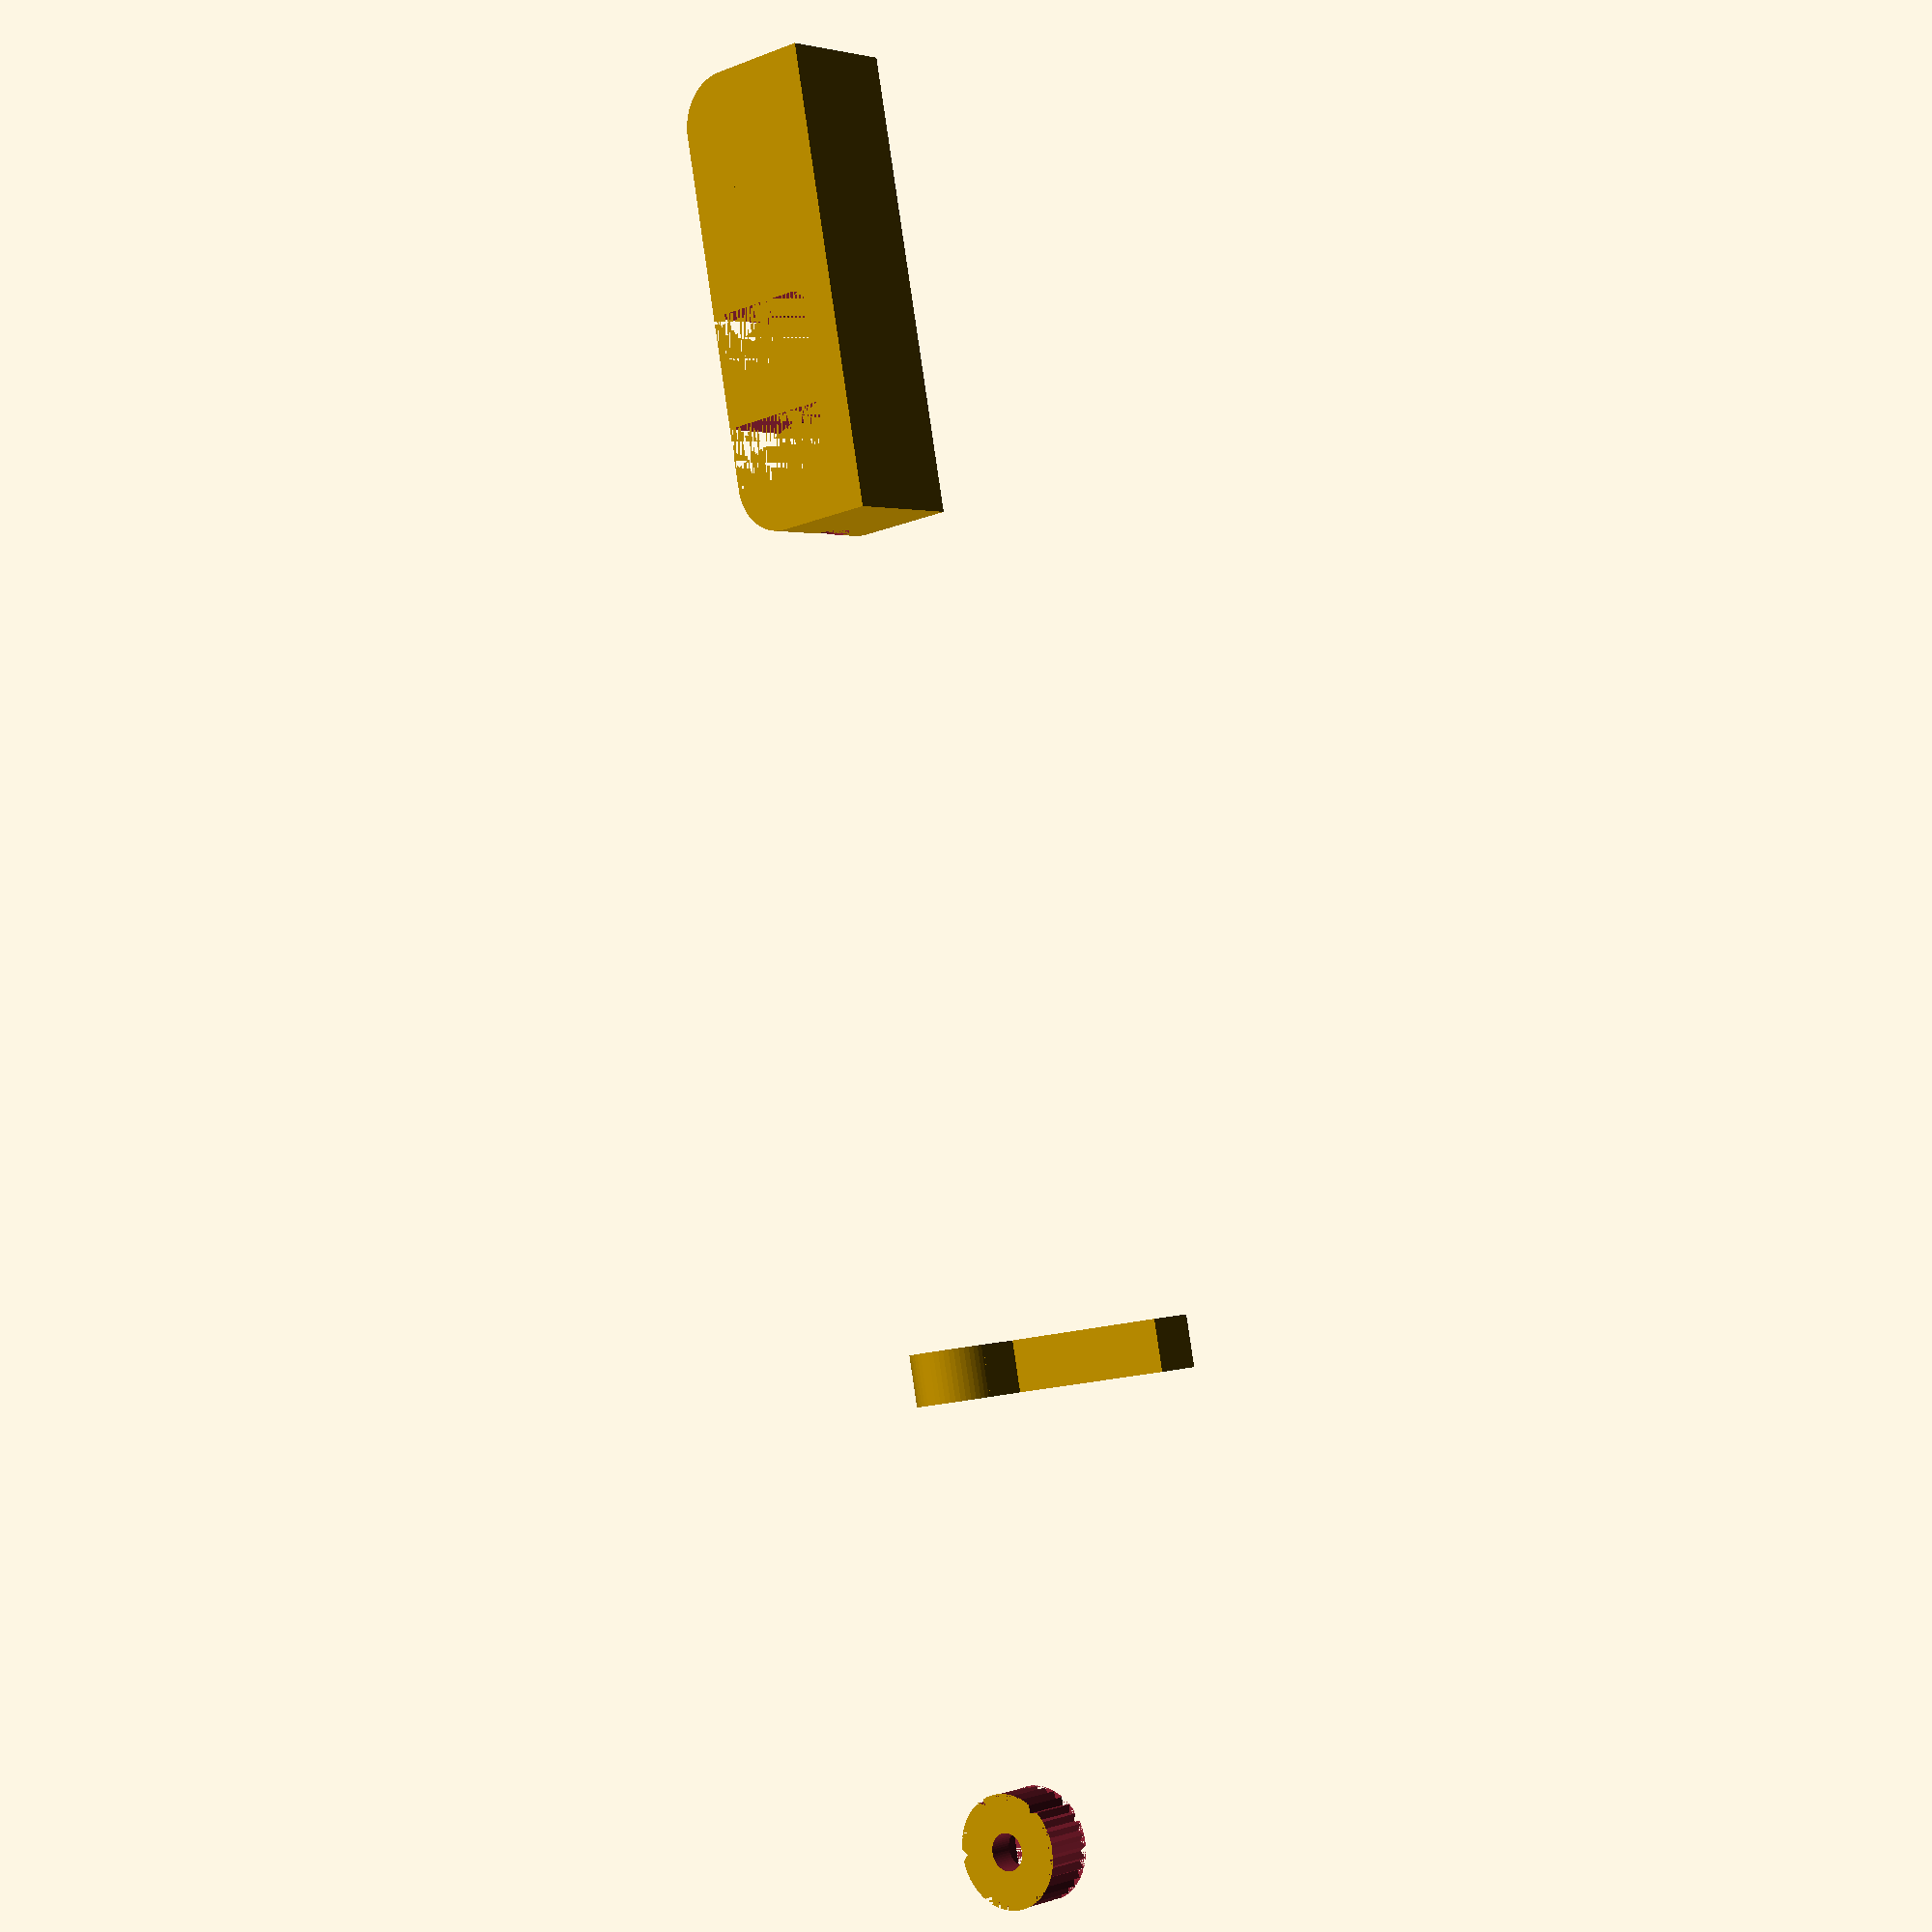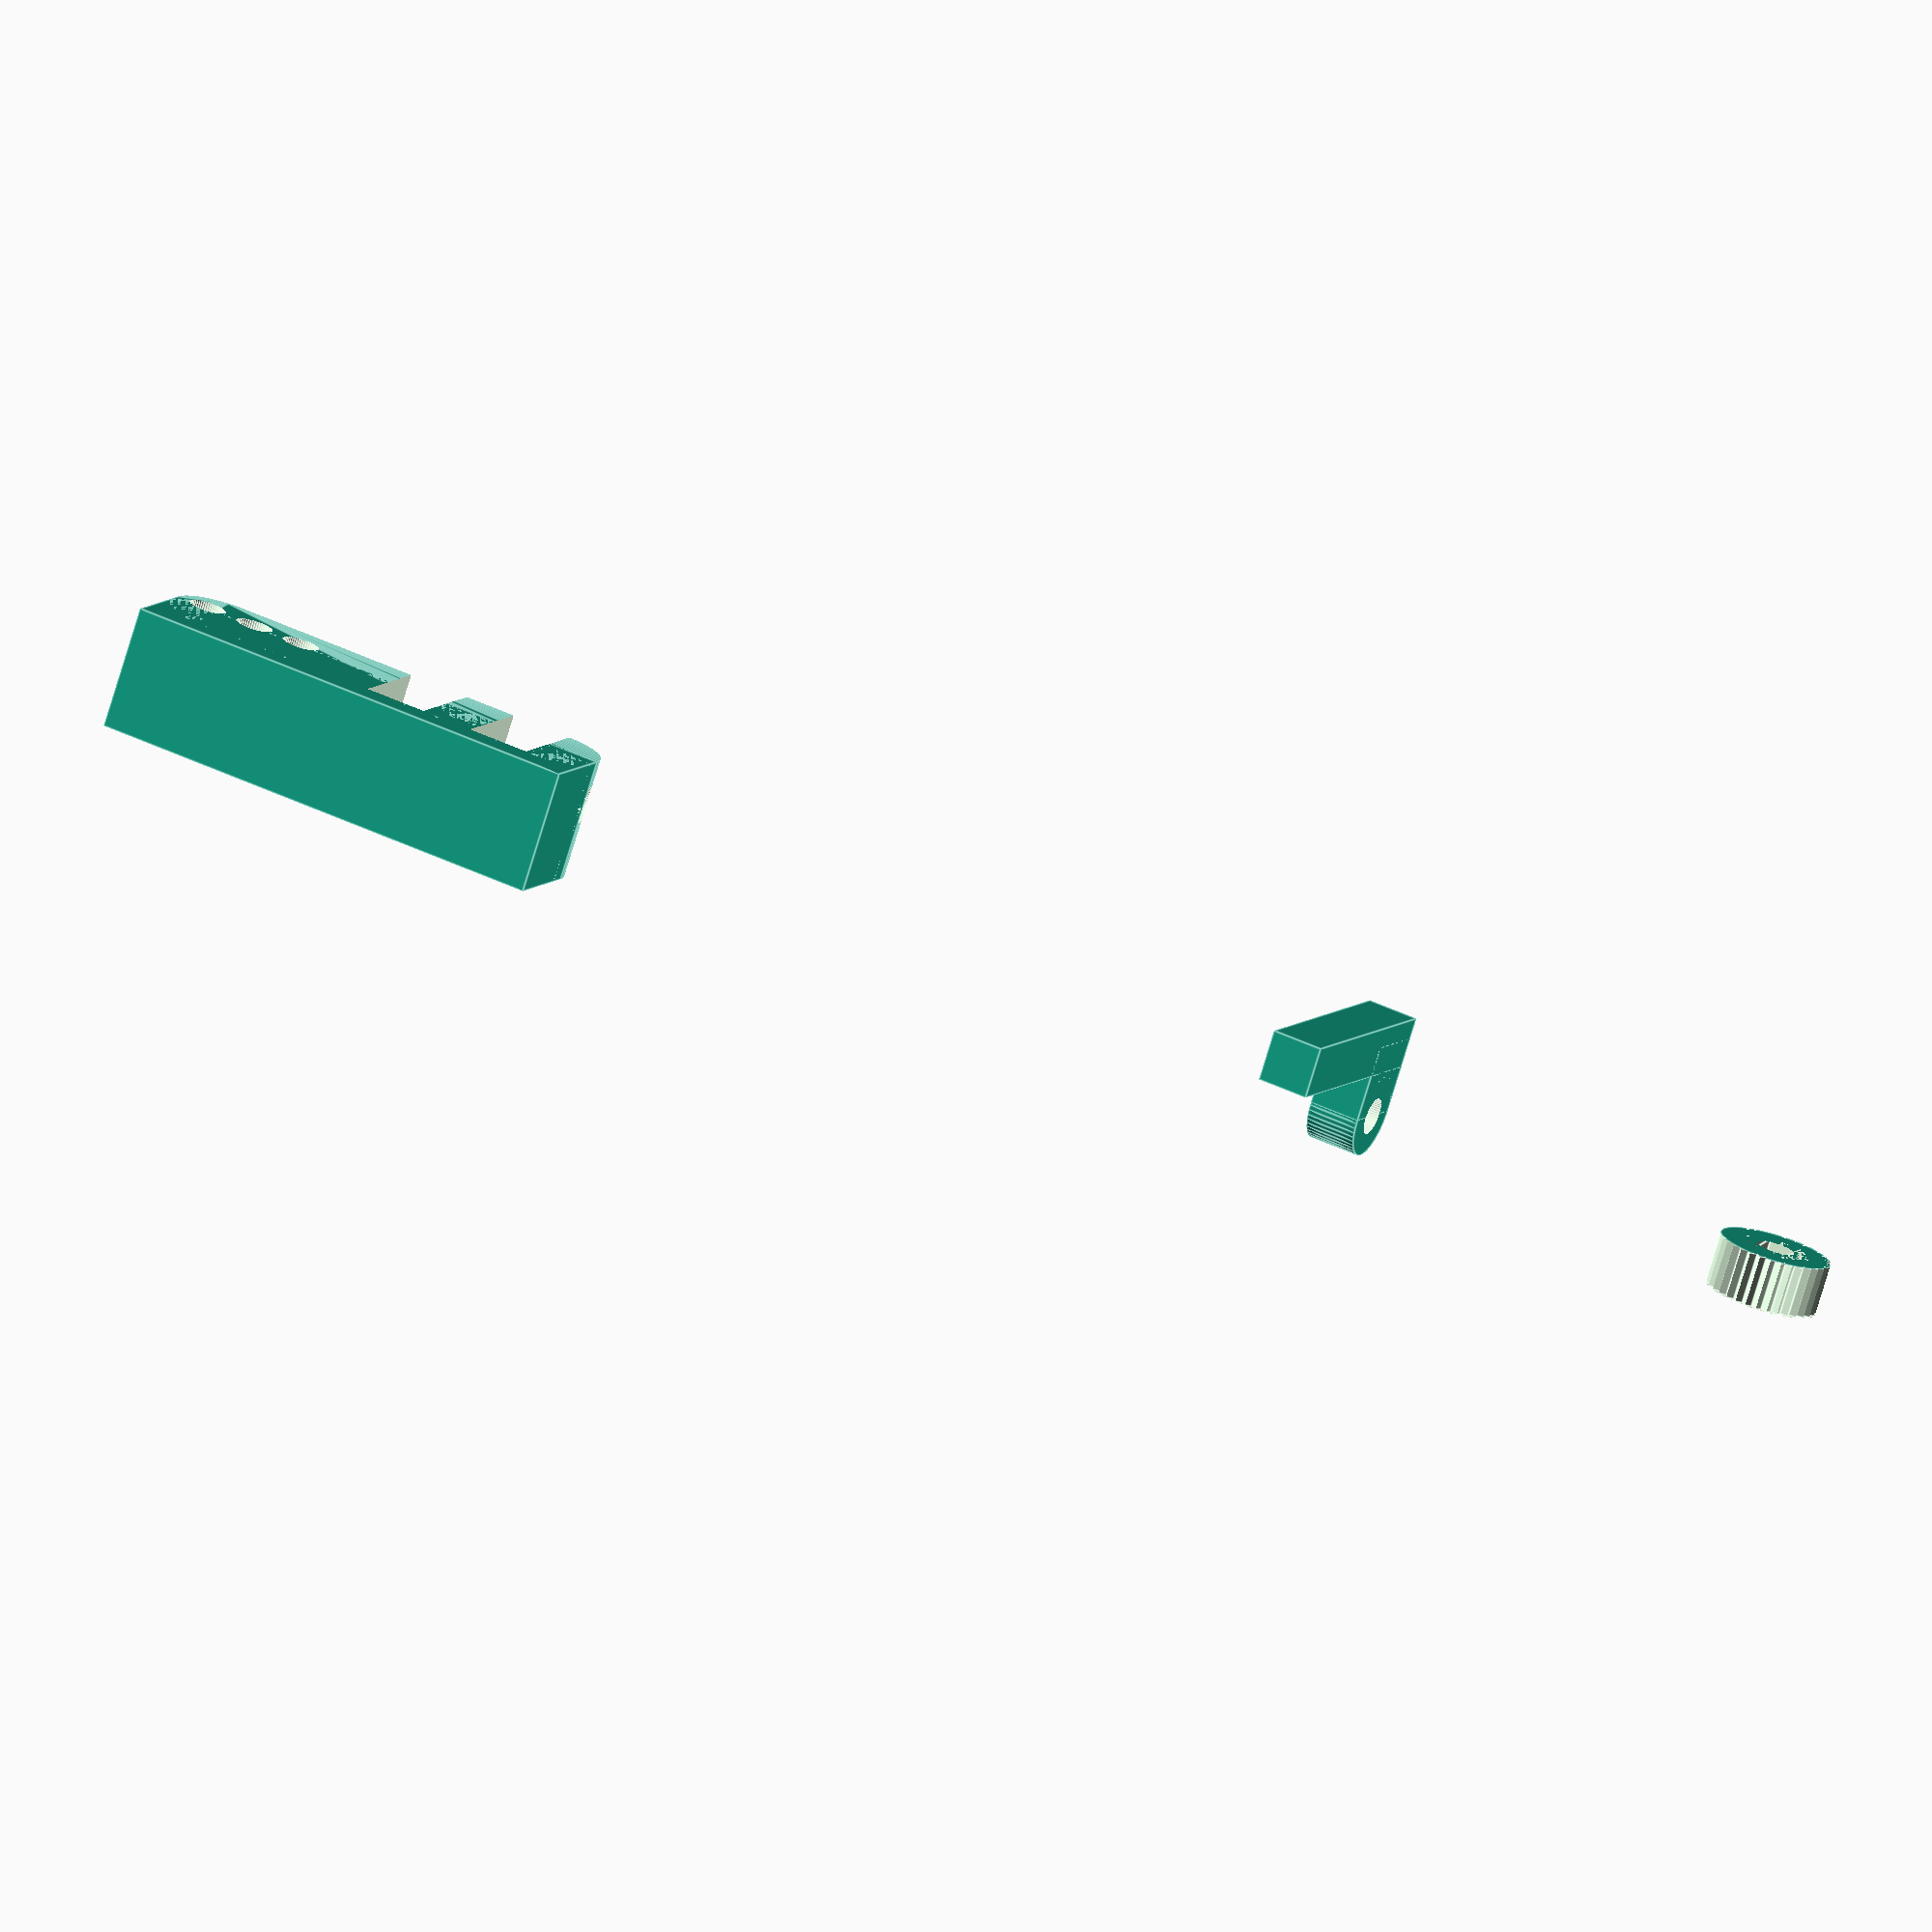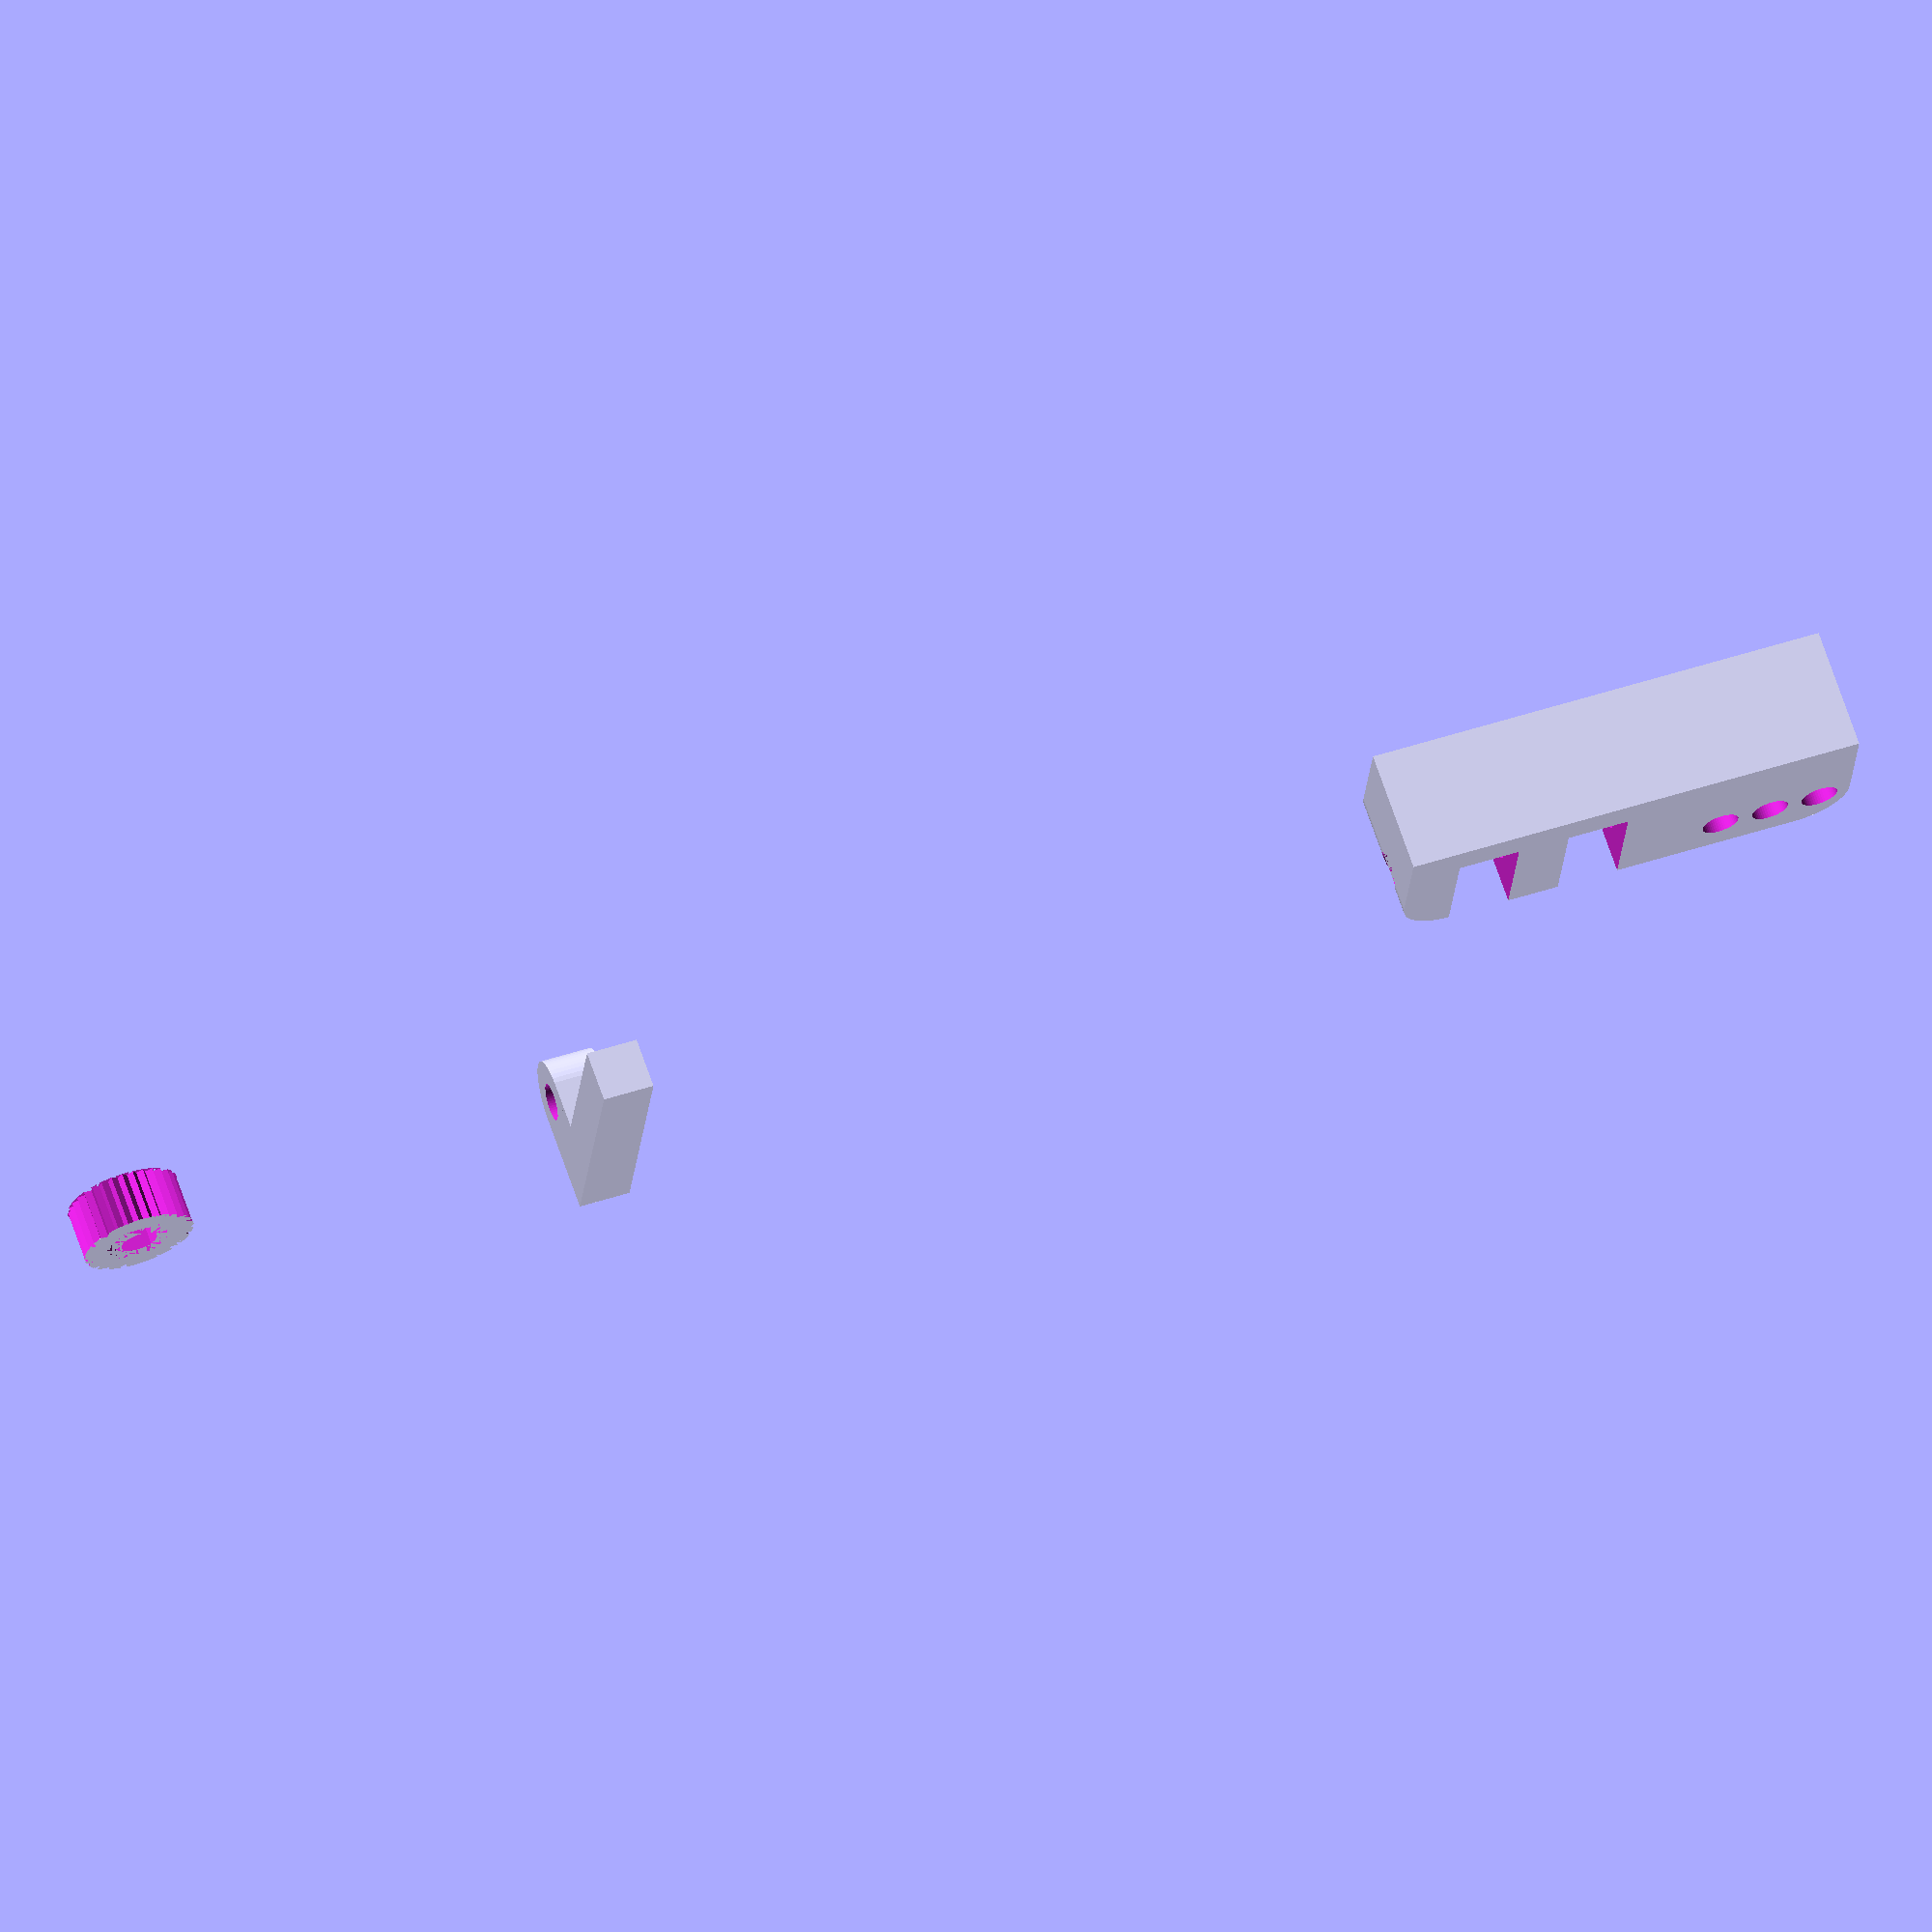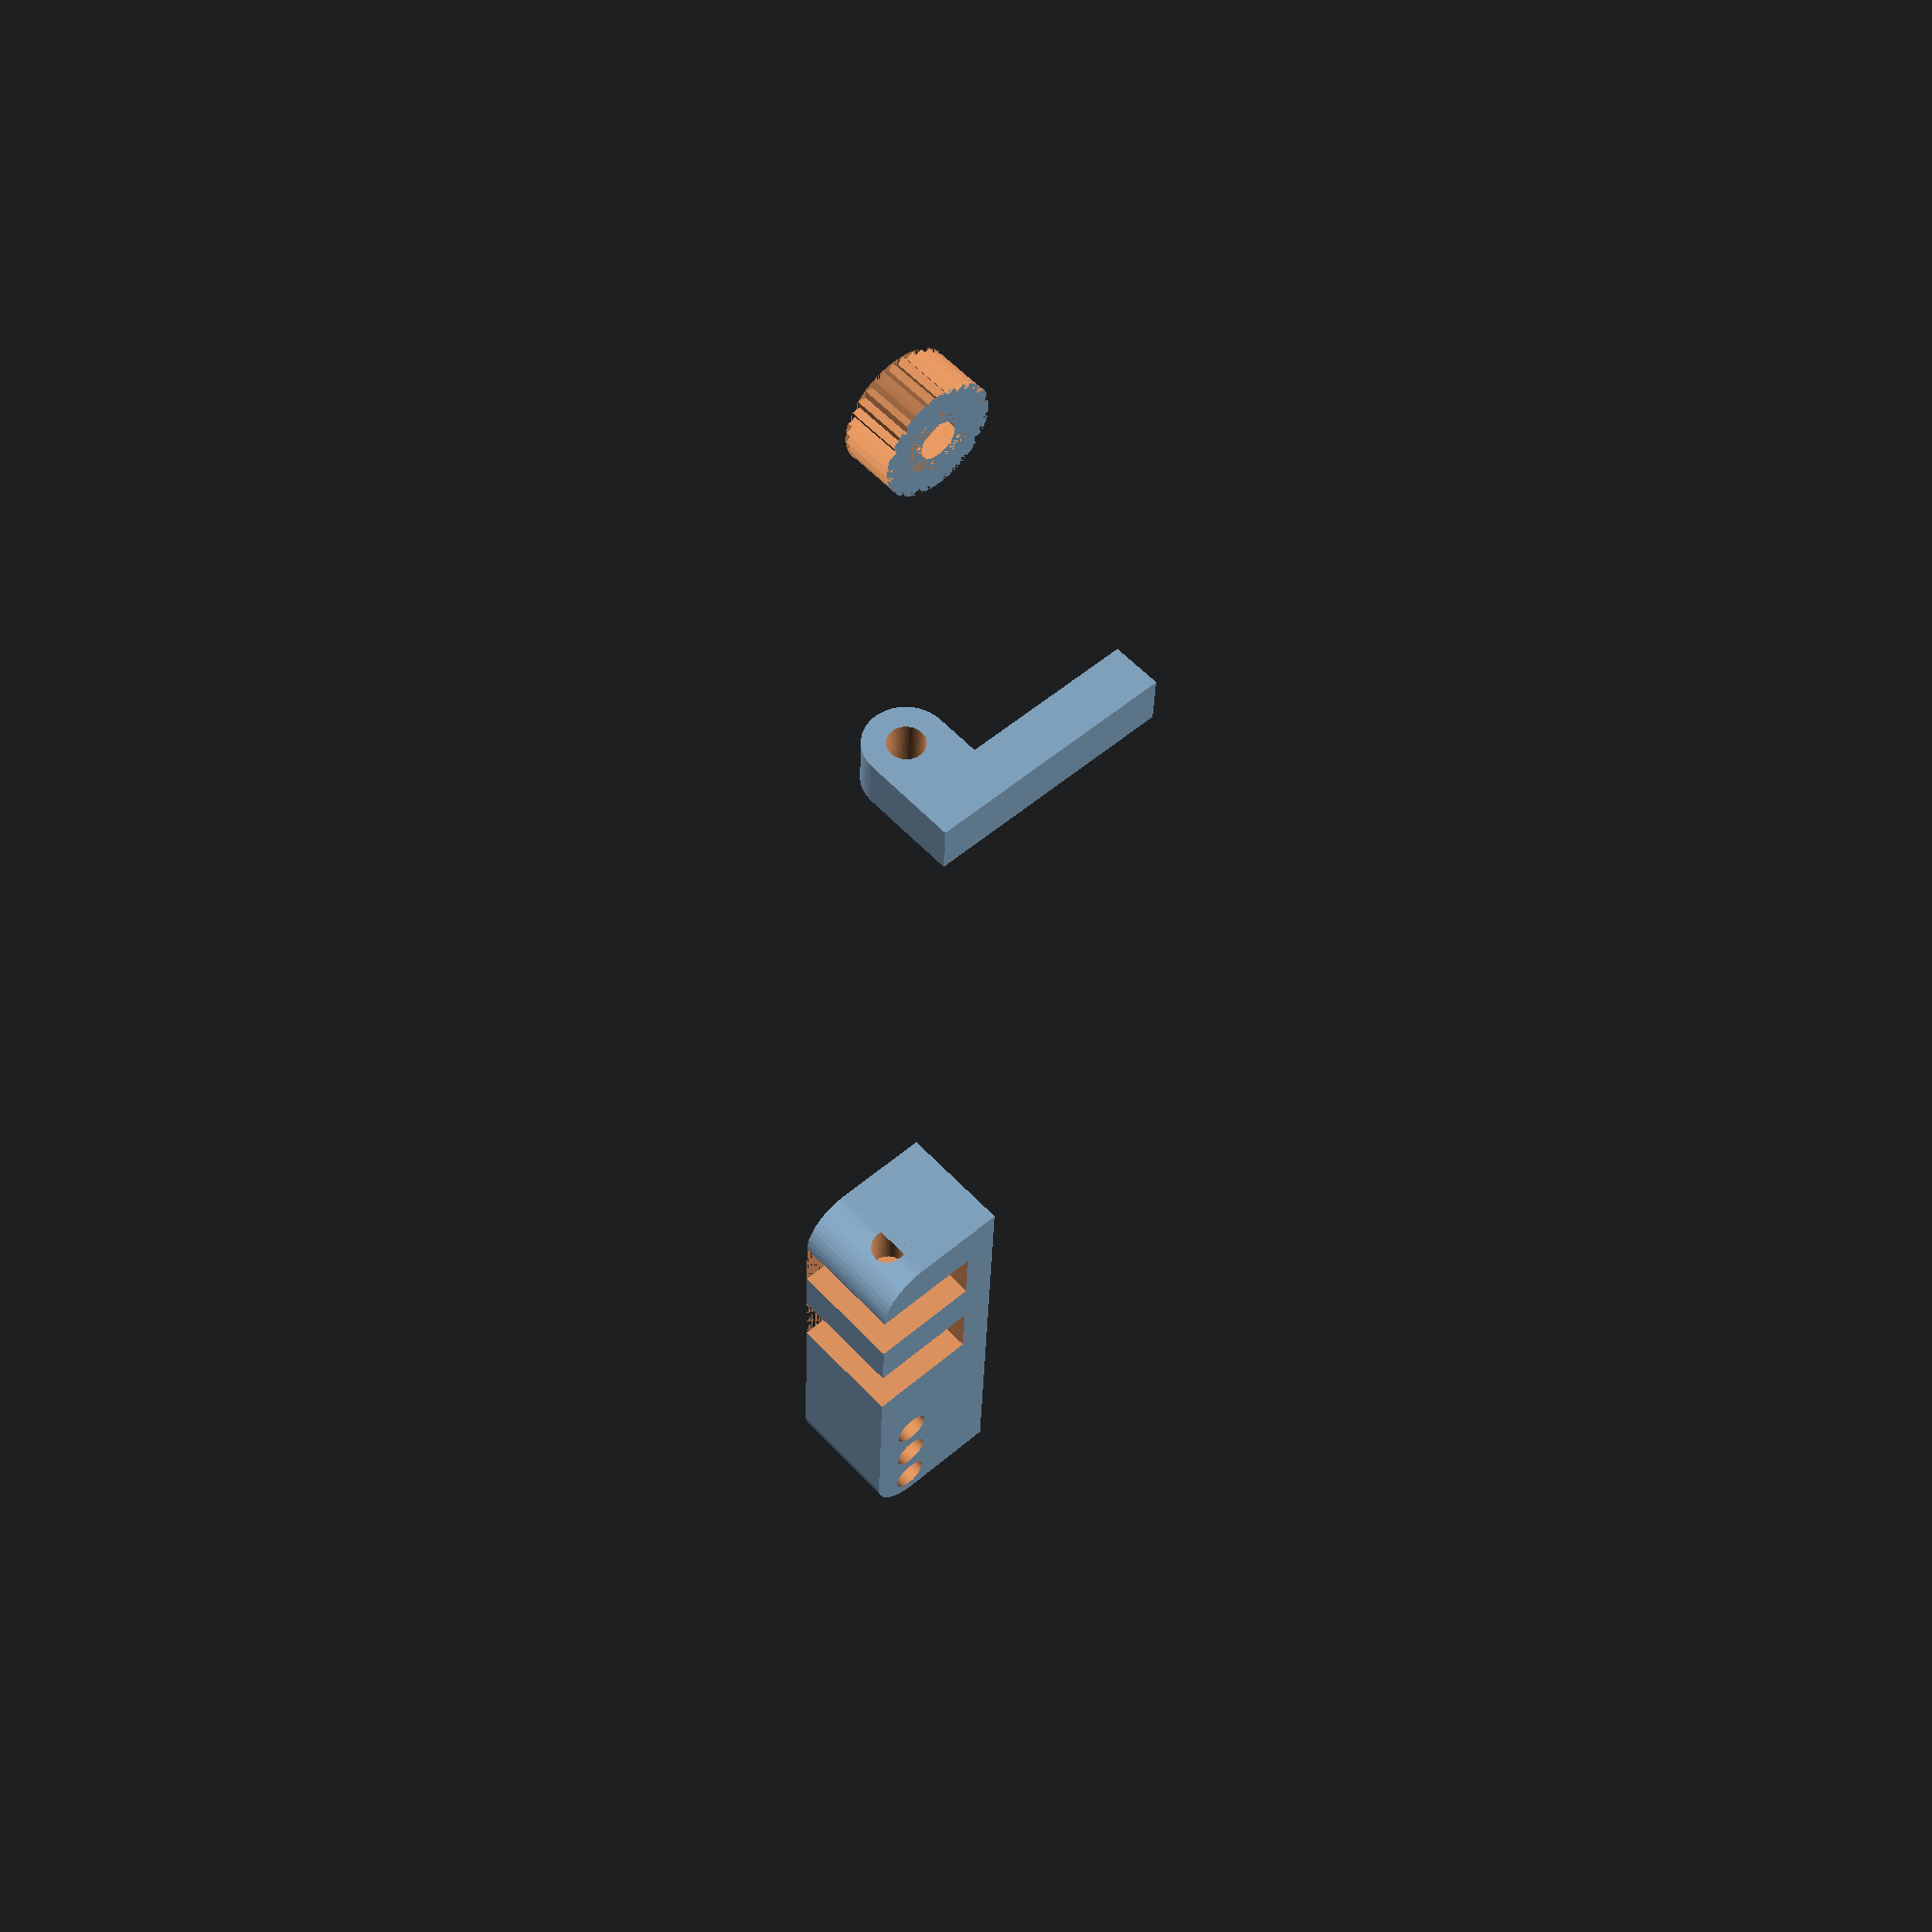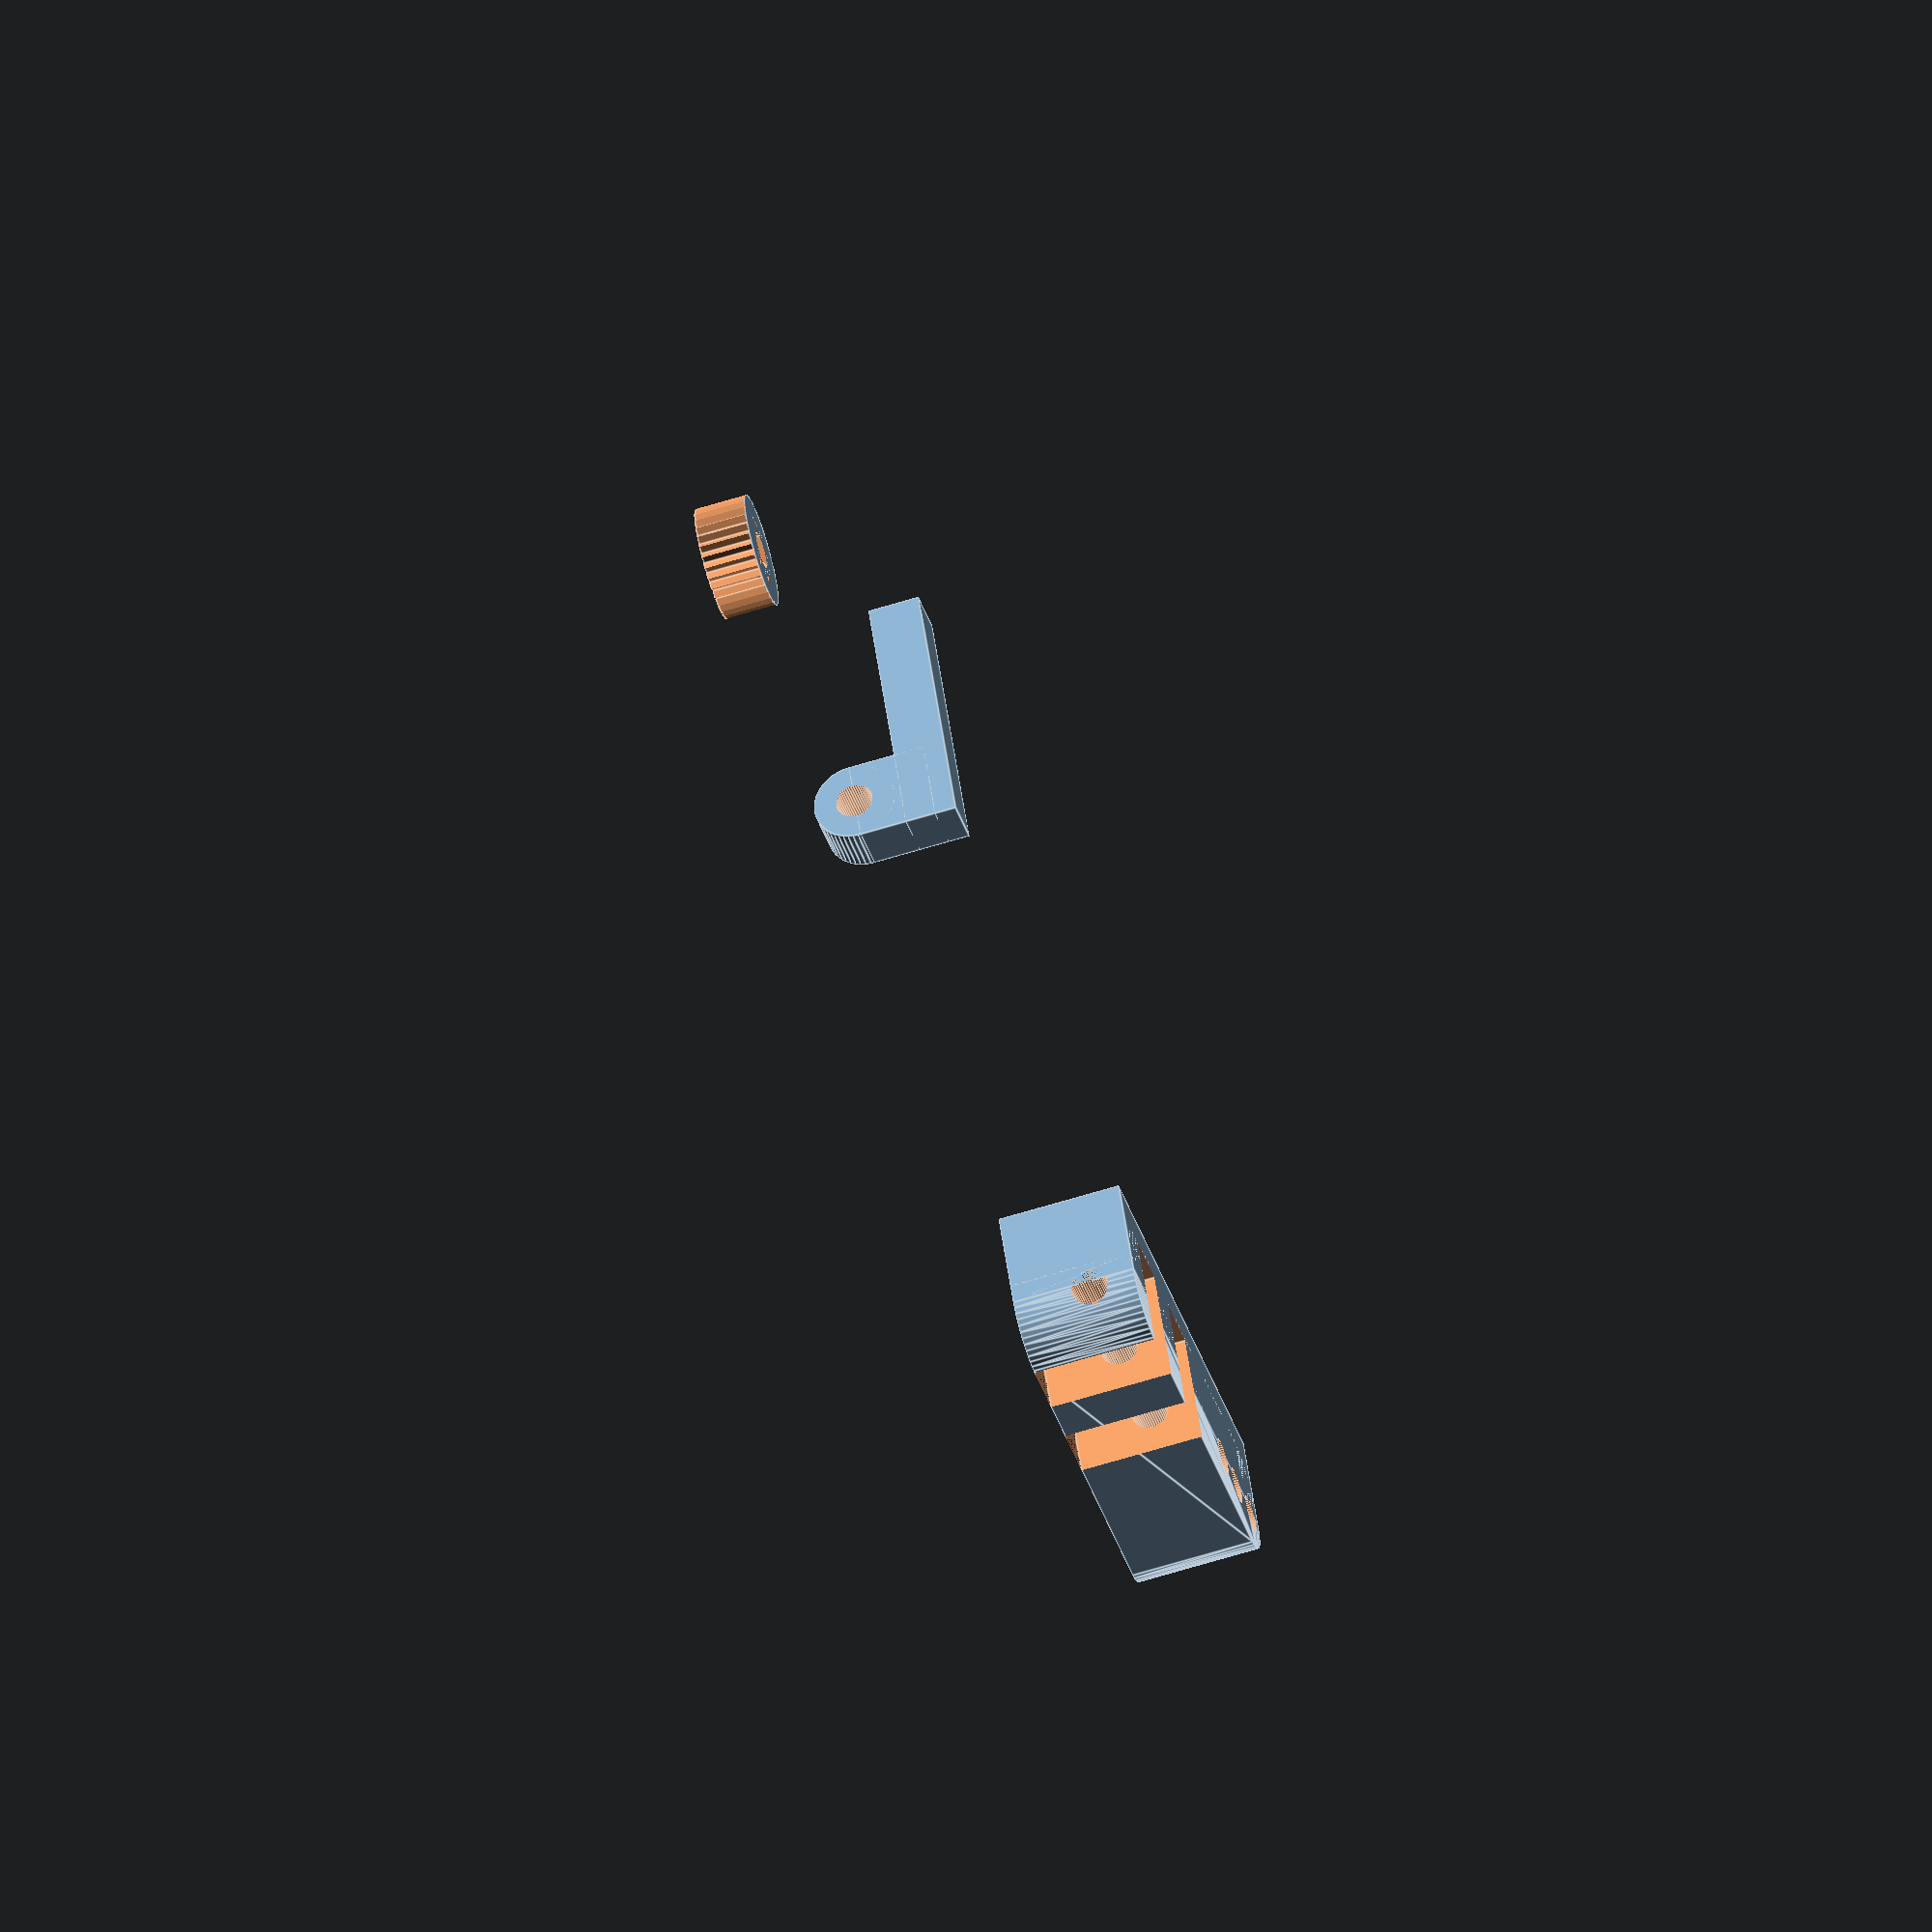
<openscad>
$fn = 50;


difference() {
	union() {
		translate(v = [149.5000000000, 1.5000000000, -7.5000000000]) {
			hull() {
				translate(v = [-17.5000000000, 1.0000000000, 0]) {
					cylinder(h = 12, r = 5);
				}
				translate(v = [17.5000000000, 1.0000000000, 0]) {
					cylinder(h = 12, r = 5);
				}
				translate(v = [-17.5000000000, -1.0000000000, 0]) {
					cylinder(h = 12, r = 5);
				}
				translate(v = [17.5000000000, -1.0000000000, 0]) {
					cylinder(h = 12, r = 5);
				}
			}
		}
		translate(v = [127.0000000000, 0.5000000000, -7.5000000000]) {
			cube(size = [45, 10, 12]);
		}
		translate(v = [42.5000000000, 0, 0.0000000000]) {
			rotate(a = [0, 90, 0]) {
				cylinder(h = 5, r = 4.0000000000);
			}
		}
		translate(v = [42.5000000000, -4.0000000000, 0]) {
			cube(size = [5, 8, 7.5000000000]);
		}
		translate(v = [42.5000000000, -4.0000000000, 4.5000000000]) {
			cube(size = [5, 25.2500000000, 5]);
		}
		translate(v = [0, 0, -2.5000000000]) {
			cylinder(h = 5, r = 5.5000000000);
		}
	}
	union() {
		translate(v = [14.0000000000, 0, 0]) {
			rotate(a = [0, 90, 0]) {
				difference() {
					union() {
						linear_extrude(height = 25) {
							polygon(points = [[3.4620000000, 0.0000000000], [1.7310000000, 2.9981799479], [-1.7310000000, 2.9981799479], [-3.4620000000, 0.0000000000], [-1.7310000000, -2.9981799479], [1.7310000000, -2.9981799479]]);
						}
					}
					union();
				}
			}
		}
		translate(v = [0, 0, 0]) {
			rotate(a = [0, 0, 0]) {
				difference() {
					union() {
						translate(v = [0, 0, -100.0000000000]) {
							cylinder(h = 200, r = 1.8000000000);
						}
						linear_extrude(height = 2.5000000000) {
							polygon(points = [[3.4620000000, 0.0000000000], [1.7310000000, 2.9981799479], [-1.7310000000, 2.9981799479], [-3.4620000000, 0.0000000000], [-1.7310000000, -2.9981799479], [1.7310000000, -2.9981799479]]);
						}
						translate(v = [0, 0, -100.0000000000]) {
							cylinder(h = 200, r = 1.8000000000);
						}
						translate(v = [0, 0, -100.0000000000]) {
							cylinder(h = 200, r = 1.8000000000);
						}
					}
					union();
				}
			}
		}
		rotate(a = [0, 0, 0.0000000000]) {
			translate(v = [7.0000000000, 0, 0]) {
				translate(v = [0, 0, 0]) {
					rotate(a = [0, 0, 45]) {
						difference() {
							union() {
								translate(v = [-1.5000000000, -1.5000000000, -2.5000000000]) {
									cube(size = [3, 3, 5]);
								}
							}
							union();
						}
					}
				}
			}
		}
		rotate(a = [0, 0, 11.2500000000]) {
			translate(v = [7.0000000000, 0, 0]) {
				translate(v = [0, 0, 0]) {
					rotate(a = [0, 0, 45]) {
						difference() {
							union() {
								translate(v = [-1.5000000000, -1.5000000000, -2.5000000000]) {
									cube(size = [3, 3, 5]);
								}
							}
							union();
						}
					}
				}
			}
		}
		rotate(a = [0, 0, 22.5000000000]) {
			translate(v = [7.0000000000, 0, 0]) {
				translate(v = [0, 0, 0]) {
					rotate(a = [0, 0, 45]) {
						difference() {
							union() {
								translate(v = [-1.5000000000, -1.5000000000, -2.5000000000]) {
									cube(size = [3, 3, 5]);
								}
							}
							union();
						}
					}
				}
			}
		}
		rotate(a = [0, 0, 33.7500000000]) {
			translate(v = [7.0000000000, 0, 0]) {
				translate(v = [0, 0, 0]) {
					rotate(a = [0, 0, 45]) {
						difference() {
							union() {
								translate(v = [-1.5000000000, -1.5000000000, -2.5000000000]) {
									cube(size = [3, 3, 5]);
								}
							}
							union();
						}
					}
				}
			}
		}
		rotate(a = [0, 0, 45.0000000000]) {
			translate(v = [7.0000000000, 0, 0]) {
				translate(v = [0, 0, 0]) {
					rotate(a = [0, 0, 45]) {
						difference() {
							union() {
								translate(v = [-1.5000000000, -1.5000000000, -2.5000000000]) {
									cube(size = [3, 3, 5]);
								}
							}
							union();
						}
					}
				}
			}
		}
		rotate(a = [0, 0, 56.2500000000]) {
			translate(v = [7.0000000000, 0, 0]) {
				translate(v = [0, 0, 0]) {
					rotate(a = [0, 0, 45]) {
						difference() {
							union() {
								translate(v = [-1.5000000000, -1.5000000000, -2.5000000000]) {
									cube(size = [3, 3, 5]);
								}
							}
							union();
						}
					}
				}
			}
		}
		rotate(a = [0, 0, 67.5000000000]) {
			translate(v = [7.0000000000, 0, 0]) {
				translate(v = [0, 0, 0]) {
					rotate(a = [0, 0, 45]) {
						difference() {
							union() {
								translate(v = [-1.5000000000, -1.5000000000, -2.5000000000]) {
									cube(size = [3, 3, 5]);
								}
							}
							union();
						}
					}
				}
			}
		}
		rotate(a = [0, 0, 78.7500000000]) {
			translate(v = [7.0000000000, 0, 0]) {
				translate(v = [0, 0, 0]) {
					rotate(a = [0, 0, 45]) {
						difference() {
							union() {
								translate(v = [-1.5000000000, -1.5000000000, -2.5000000000]) {
									cube(size = [3, 3, 5]);
								}
							}
							union();
						}
					}
				}
			}
		}
		rotate(a = [0, 0, 90.0000000000]) {
			translate(v = [7.0000000000, 0, 0]) {
				translate(v = [0, 0, 0]) {
					rotate(a = [0, 0, 45]) {
						difference() {
							union() {
								translate(v = [-1.5000000000, -1.5000000000, -2.5000000000]) {
									cube(size = [3, 3, 5]);
								}
							}
							union();
						}
					}
				}
			}
		}
		rotate(a = [0, 0, 101.2500000000]) {
			translate(v = [7.0000000000, 0, 0]) {
				translate(v = [0, 0, 0]) {
					rotate(a = [0, 0, 45]) {
						difference() {
							union() {
								translate(v = [-1.5000000000, -1.5000000000, -2.5000000000]) {
									cube(size = [3, 3, 5]);
								}
							}
							union();
						}
					}
				}
			}
		}
		rotate(a = [0, 0, 112.5000000000]) {
			translate(v = [7.0000000000, 0, 0]) {
				translate(v = [0, 0, 0]) {
					rotate(a = [0, 0, 45]) {
						difference() {
							union() {
								translate(v = [-1.5000000000, -1.5000000000, -2.5000000000]) {
									cube(size = [3, 3, 5]);
								}
							}
							union();
						}
					}
				}
			}
		}
		rotate(a = [0, 0, 123.7500000000]) {
			translate(v = [7.0000000000, 0, 0]) {
				translate(v = [0, 0, 0]) {
					rotate(a = [0, 0, 45]) {
						difference() {
							union() {
								translate(v = [-1.5000000000, -1.5000000000, -2.5000000000]) {
									cube(size = [3, 3, 5]);
								}
							}
							union();
						}
					}
				}
			}
		}
		rotate(a = [0, 0, 135.0000000000]) {
			translate(v = [7.0000000000, 0, 0]) {
				translate(v = [0, 0, 0]) {
					rotate(a = [0, 0, 45]) {
						difference() {
							union() {
								translate(v = [-1.5000000000, -1.5000000000, -2.5000000000]) {
									cube(size = [3, 3, 5]);
								}
							}
							union();
						}
					}
				}
			}
		}
		rotate(a = [0, 0, 146.2500000000]) {
			translate(v = [7.0000000000, 0, 0]) {
				translate(v = [0, 0, 0]) {
					rotate(a = [0, 0, 45]) {
						difference() {
							union() {
								translate(v = [-1.5000000000, -1.5000000000, -2.5000000000]) {
									cube(size = [3, 3, 5]);
								}
							}
							union();
						}
					}
				}
			}
		}
		rotate(a = [0, 0, 157.5000000000]) {
			translate(v = [7.0000000000, 0, 0]) {
				translate(v = [0, 0, 0]) {
					rotate(a = [0, 0, 45]) {
						difference() {
							union() {
								translate(v = [-1.5000000000, -1.5000000000, -2.5000000000]) {
									cube(size = [3, 3, 5]);
								}
							}
							union();
						}
					}
				}
			}
		}
		rotate(a = [0, 0, 168.7500000000]) {
			translate(v = [7.0000000000, 0, 0]) {
				translate(v = [0, 0, 0]) {
					rotate(a = [0, 0, 45]) {
						difference() {
							union() {
								translate(v = [-1.5000000000, -1.5000000000, -2.5000000000]) {
									cube(size = [3, 3, 5]);
								}
							}
							union();
						}
					}
				}
			}
		}
		rotate(a = [0, 0, 180.0000000000]) {
			translate(v = [7.0000000000, 0, 0]) {
				translate(v = [0, 0, 0]) {
					rotate(a = [0, 0, 45]) {
						difference() {
							union() {
								translate(v = [-1.5000000000, -1.5000000000, -2.5000000000]) {
									cube(size = [3, 3, 5]);
								}
							}
							union();
						}
					}
				}
			}
		}
		rotate(a = [0, 0, 191.2500000000]) {
			translate(v = [7.0000000000, 0, 0]) {
				translate(v = [0, 0, 0]) {
					rotate(a = [0, 0, 45]) {
						difference() {
							union() {
								translate(v = [-1.5000000000, -1.5000000000, -2.5000000000]) {
									cube(size = [3, 3, 5]);
								}
							}
							union();
						}
					}
				}
			}
		}
		rotate(a = [0, 0, 202.5000000000]) {
			translate(v = [7.0000000000, 0, 0]) {
				translate(v = [0, 0, 0]) {
					rotate(a = [0, 0, 45]) {
						difference() {
							union() {
								translate(v = [-1.5000000000, -1.5000000000, -2.5000000000]) {
									cube(size = [3, 3, 5]);
								}
							}
							union();
						}
					}
				}
			}
		}
		rotate(a = [0, 0, 213.7500000000]) {
			translate(v = [7.0000000000, 0, 0]) {
				translate(v = [0, 0, 0]) {
					rotate(a = [0, 0, 45]) {
						difference() {
							union() {
								translate(v = [-1.5000000000, -1.5000000000, -2.5000000000]) {
									cube(size = [3, 3, 5]);
								}
							}
							union();
						}
					}
				}
			}
		}
		rotate(a = [0, 0, 225.0000000000]) {
			translate(v = [7.0000000000, 0, 0]) {
				translate(v = [0, 0, 0]) {
					rotate(a = [0, 0, 45]) {
						difference() {
							union() {
								translate(v = [-1.5000000000, -1.5000000000, -2.5000000000]) {
									cube(size = [3, 3, 5]);
								}
							}
							union();
						}
					}
				}
			}
		}
		rotate(a = [0, 0, 236.2500000000]) {
			translate(v = [7.0000000000, 0, 0]) {
				translate(v = [0, 0, 0]) {
					rotate(a = [0, 0, 45]) {
						difference() {
							union() {
								translate(v = [-1.5000000000, -1.5000000000, -2.5000000000]) {
									cube(size = [3, 3, 5]);
								}
							}
							union();
						}
					}
				}
			}
		}
		rotate(a = [0, 0, 247.5000000000]) {
			translate(v = [7.0000000000, 0, 0]) {
				translate(v = [0, 0, 0]) {
					rotate(a = [0, 0, 45]) {
						difference() {
							union() {
								translate(v = [-1.5000000000, -1.5000000000, -2.5000000000]) {
									cube(size = [3, 3, 5]);
								}
							}
							union();
						}
					}
				}
			}
		}
		rotate(a = [0, 0, 258.7500000000]) {
			translate(v = [7.0000000000, 0, 0]) {
				translate(v = [0, 0, 0]) {
					rotate(a = [0, 0, 45]) {
						difference() {
							union() {
								translate(v = [-1.5000000000, -1.5000000000, -2.5000000000]) {
									cube(size = [3, 3, 5]);
								}
							}
							union();
						}
					}
				}
			}
		}
		rotate(a = [0, 0, 270.0000000000]) {
			translate(v = [7.0000000000, 0, 0]) {
				translate(v = [0, 0, 0]) {
					rotate(a = [0, 0, 45]) {
						difference() {
							union() {
								translate(v = [-1.5000000000, -1.5000000000, -2.5000000000]) {
									cube(size = [3, 3, 5]);
								}
							}
							union();
						}
					}
				}
			}
		}
		rotate(a = [0, 0, 281.2500000000]) {
			translate(v = [7.0000000000, 0, 0]) {
				translate(v = [0, 0, 0]) {
					rotate(a = [0, 0, 45]) {
						difference() {
							union() {
								translate(v = [-1.5000000000, -1.5000000000, -2.5000000000]) {
									cube(size = [3, 3, 5]);
								}
							}
							union();
						}
					}
				}
			}
		}
		rotate(a = [0, 0, 292.5000000000]) {
			translate(v = [7.0000000000, 0, 0]) {
				translate(v = [0, 0, 0]) {
					rotate(a = [0, 0, 45]) {
						difference() {
							union() {
								translate(v = [-1.5000000000, -1.5000000000, -2.5000000000]) {
									cube(size = [3, 3, 5]);
								}
							}
							union();
						}
					}
				}
			}
		}
		rotate(a = [0, 0, 303.7500000000]) {
			translate(v = [7.0000000000, 0, 0]) {
				translate(v = [0, 0, 0]) {
					rotate(a = [0, 0, 45]) {
						difference() {
							union() {
								translate(v = [-1.5000000000, -1.5000000000, -2.5000000000]) {
									cube(size = [3, 3, 5]);
								}
							}
							union();
						}
					}
				}
			}
		}
		rotate(a = [0, 0, 315.0000000000]) {
			translate(v = [7.0000000000, 0, 0]) {
				translate(v = [0, 0, 0]) {
					rotate(a = [0, 0, 45]) {
						difference() {
							union() {
								translate(v = [-1.5000000000, -1.5000000000, -2.5000000000]) {
									cube(size = [3, 3, 5]);
								}
							}
							union();
						}
					}
				}
			}
		}
		rotate(a = [0, 0, 326.2500000000]) {
			translate(v = [7.0000000000, 0, 0]) {
				translate(v = [0, 0, 0]) {
					rotate(a = [0, 0, 45]) {
						difference() {
							union() {
								translate(v = [-1.5000000000, -1.5000000000, -2.5000000000]) {
									cube(size = [3, 3, 5]);
								}
							}
							union();
						}
					}
				}
			}
		}
		rotate(a = [0, 0, 337.5000000000]) {
			translate(v = [7.0000000000, 0, 0]) {
				translate(v = [0, 0, 0]) {
					rotate(a = [0, 0, 45]) {
						difference() {
							union() {
								translate(v = [-1.5000000000, -1.5000000000, -2.5000000000]) {
									cube(size = [3, 3, 5]);
								}
							}
							union();
						}
					}
				}
			}
		}
		rotate(a = [0, 0, 348.7500000000]) {
			translate(v = [7.0000000000, 0, 0]) {
				translate(v = [0, 0, 0]) {
					rotate(a = [0, 0, 45]) {
						difference() {
							union() {
								translate(v = [-1.5000000000, -1.5000000000, -2.5000000000]) {
									cube(size = [3, 3, 5]);
								}
							}
							union();
						}
					}
				}
			}
		}
		rotate(a = [0, 0, 360.0000000000]) {
			translate(v = [7.0000000000, 0, 0]) {
				translate(v = [0, 0, 0]) {
					rotate(a = [0, 0, 45]) {
						difference() {
							union() {
								translate(v = [-1.5000000000, -1.5000000000, -2.5000000000]) {
									cube(size = [3, 3, 5]);
								}
							}
							union();
						}
					}
				}
			}
		}
		translate(v = [132.0000000000, -10.0000000000, -7.5000000000]) {
			cube(size = [6, 17, 15]);
		}
		translate(v = [143.0000000000, -10.0000000000, -7.5000000000]) {
			cube(size = [6, 17, 15]);
		}
		translate(v = [127.0000000000, 0, 0]) {
			rotate(a = [0, 90, 0]) {
				cylinder(h = 45, r = 1.8000000000);
			}
		}
		translate(v = [159.0000000000, 0, 0]) {
			cylinder(h = 5, r = 1.8000000000);
		}
		translate(v = [164.0000000000, 0, 0]) {
			cylinder(h = 5, r = 1.8000000000);
		}
		translate(v = [169.0000000000, 0, 0]) {
			cylinder(h = 5, r = 1.8000000000);
		}
		translate(v = [40.0000000000, 0, 0]) {
			rotate(a = [0, 90, 0]) {
				cylinder(h = 10, r = 1.8000000000);
			}
		}
	}
}
</openscad>
<views>
elev=358.0 azim=280.8 roll=219.2 proj=p view=solid
elev=256.2 azim=22.2 roll=196.8 proj=o view=edges
elev=292.1 azim=5.5 roll=341.2 proj=o view=solid
elev=303.1 azim=92.4 roll=317.7 proj=p view=wireframe
elev=243.5 azim=152.1 roll=252.6 proj=o view=edges
</views>
